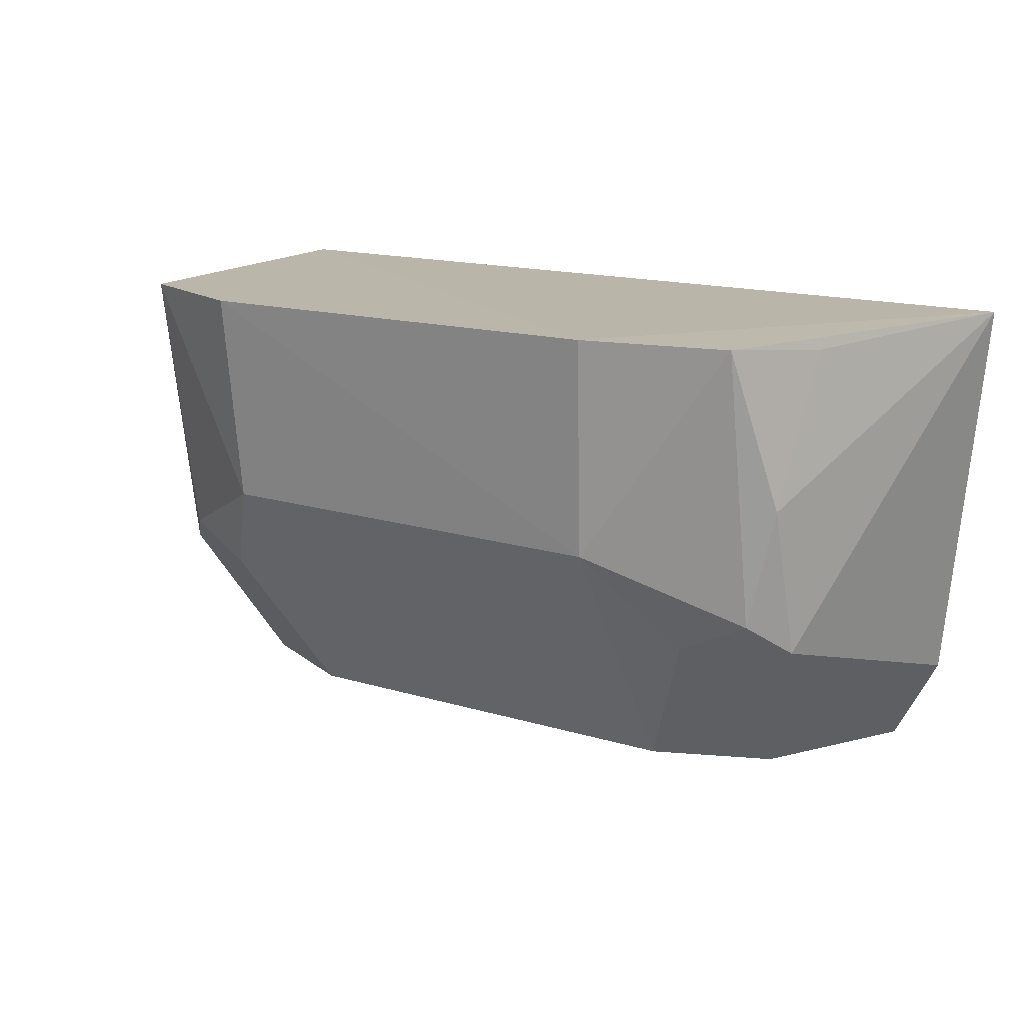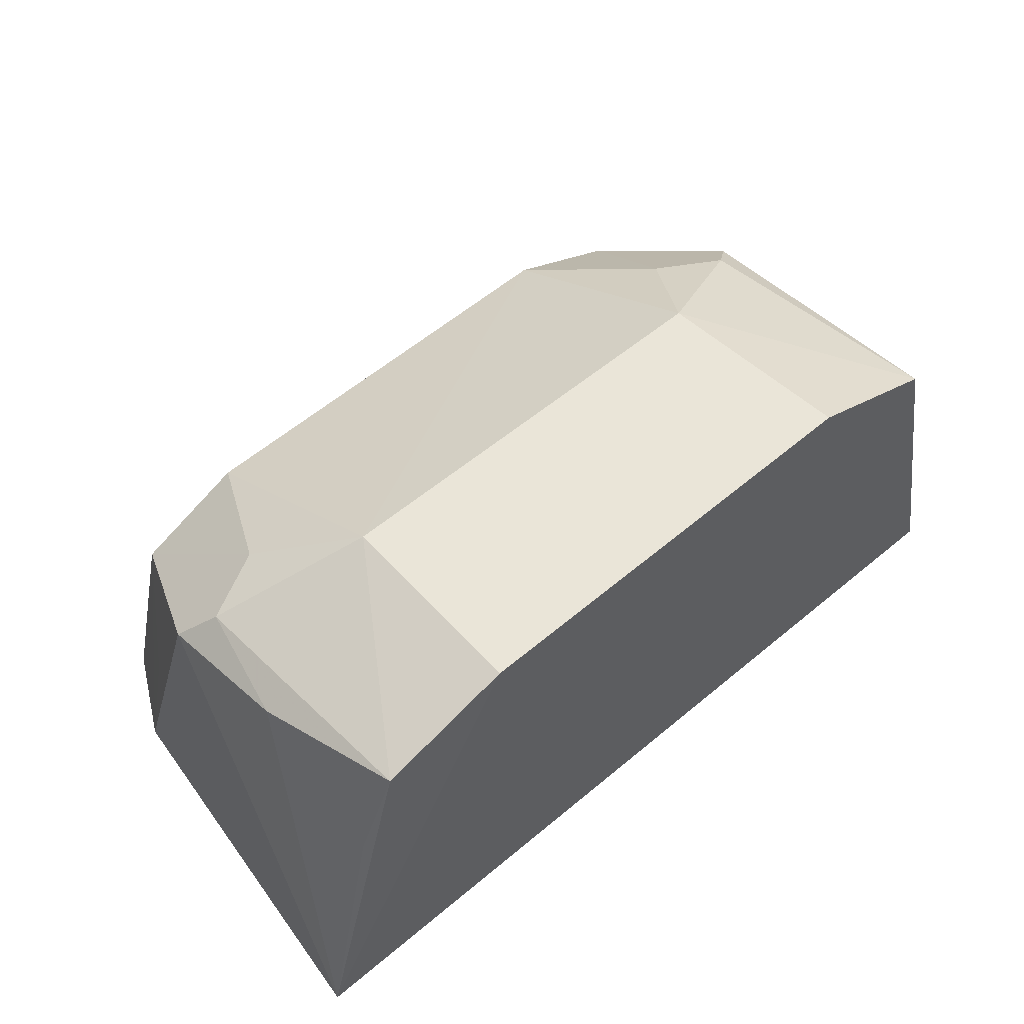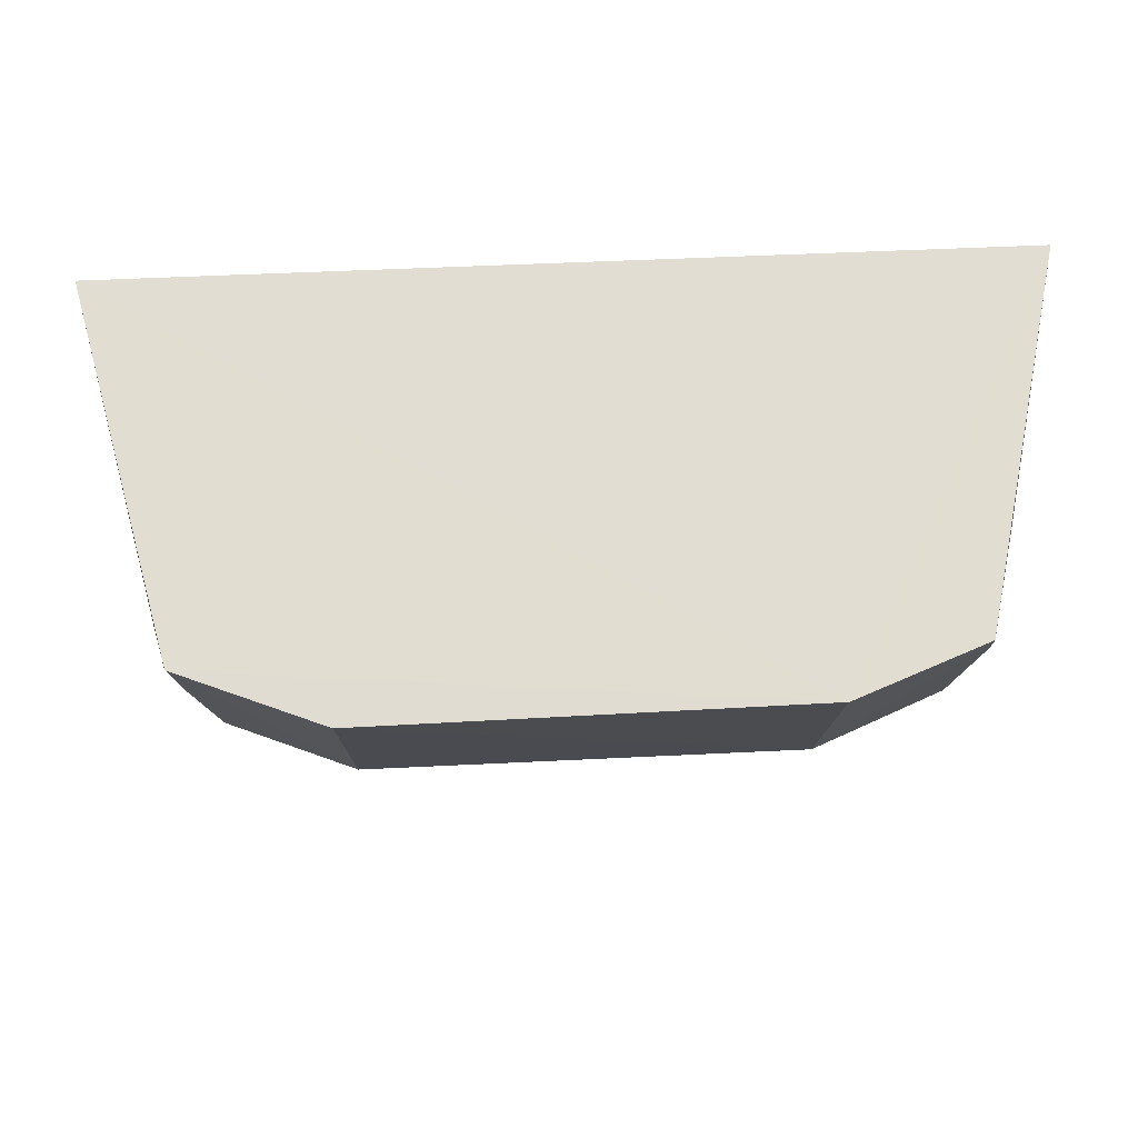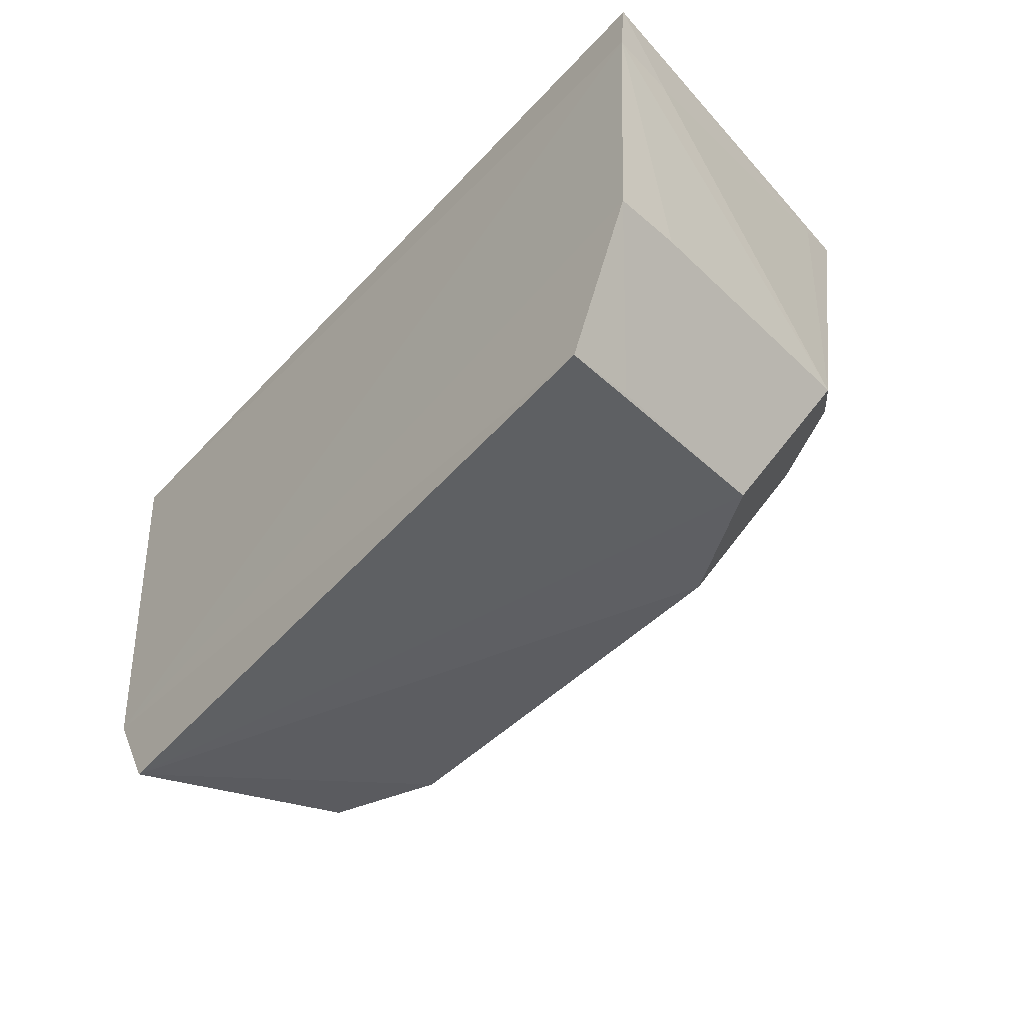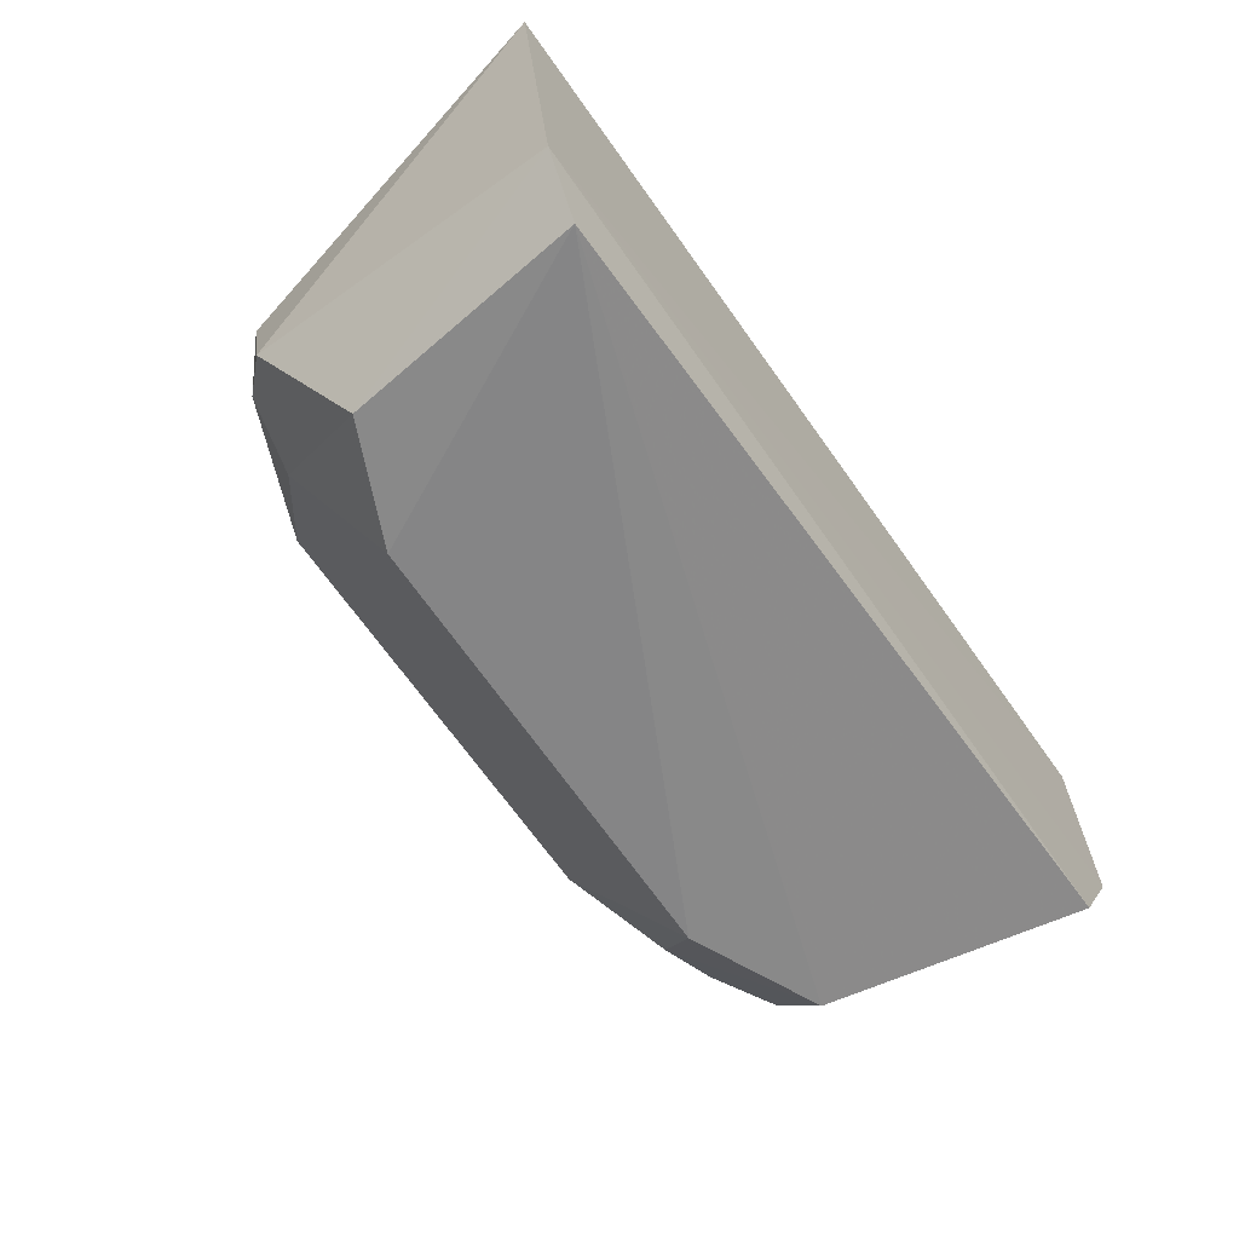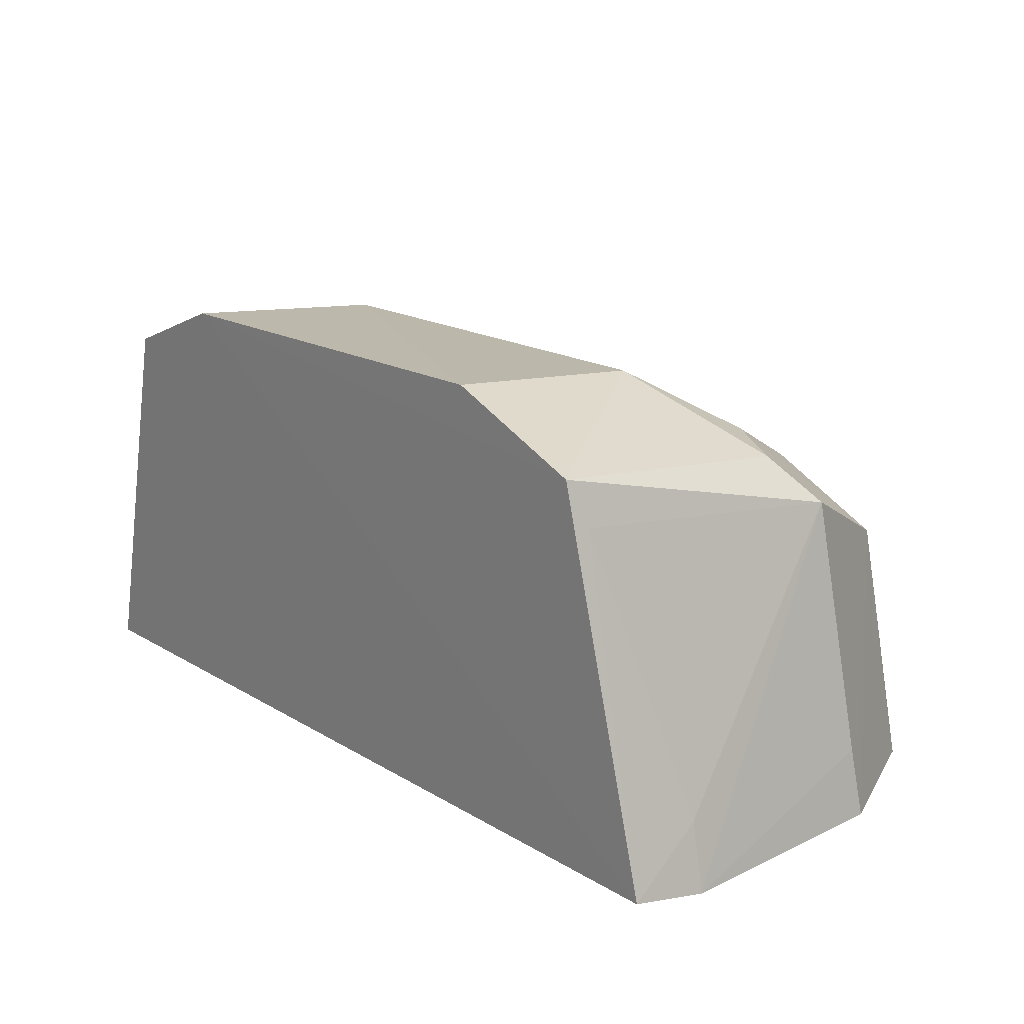
<metadata>
{"format":"obj","ext":"obj","renderer":"f3d","projection":"perspective","resolution":1024,"background":"white","views":[{"elev":14.5,"azim":35.3,"up":"+Y"},{"elev":55.1,"azim":138.5,"up":"+Z"},{"elev":69.5,"azim":-2.2,"up":"+Y"},{"elev":-43.4,"azim":-128.5,"up":"+Y"},{"elev":-66.8,"azim":125.3,"up":"+Y"},{"elev":18.2,"azim":-130.8,"up":"+Z"}]}
</metadata>
<code>
v 0.07066 -0.3592 0.06842
v 0.08651 -0.3489 0.01705
v 0.07586 -0.2644 0.1004
v -0.07577 -0.2639 0.1006
v -0.07968 -0.3624 0.01638
v 0.09566 -0.2655 0.01885
v -0.04457 -0.3084 0.1082
v 0.083 -0.3283 0.08454
v 0.07693 -0.367 0.01817
v 0.04808 -0.2636 0.1115
v -0.0955 -0.2652 0.01955
v -0.09728 -0.2814 0.01675
v -0.04429 -0.3599 0.07981
v 0.08169 -0.3466 0.04623
v 0.08189 -0.2975 0.09099
v -0.04519 -0.2637 0.1128
v 0.04622 -0.3086 0.1075
v -0.09518 -0.3324 0.01631
v -0.09426 -0.2816 0.03127
v 0.04738 -0.3593 0.0789
v -0.07027 -0.3602 0.06791
v 0.08227 -0.2672 0.07593
v 0.07636 -0.3221 0.09197
v -0.07851 -0.2672 0.09102
v -0.08261 -0.3293 0.08403
v -0.07735 -0.3612 0.03106
v 0.06206 -0.3289 0.09381
v -0.09275 -0.3312 0.03095
v -0.07348 -0.3221 0.09331
v -0.05901 -0.3296 0.09476
f 8 2 6
f 9 5 2
f 9 2 1
f 10 3 6
f 11 10 6
f 11 4 10
f 12 6 2
f 12 11 6
f 14 8 1
f 14 1 2
f 14 2 8
f 15 8 6
f 16 10 4
f 16 4 7
f 17 3 10
f 17 7 13
f 17 16 7
f 17 10 16
f 18 12 2
f 18 2 5
f 19 11 12
f 20 13 9
f 20 9 1
f 20 17 13
f 21 5 9
f 21 9 13
f 22 15 6
f 22 6 3
f 22 3 15
f 23 15 3
f 23 3 17
f 23 8 15
f 23 1 8
f 24 4 11
f 24 11 19
f 25 19 12
f 25 24 19
f 25 4 24
f 25 18 21
f 26 21 18
f 26 18 5
f 26 5 21
f 27 23 17
f 27 17 20
f 27 20 1
f 27 1 23
f 28 25 12
f 28 12 18
f 28 18 25
f 29 7 4
f 29 4 25
f 30 13 7
f 30 7 29
f 30 21 13
f 30 29 25
f 30 25 21

</code>
